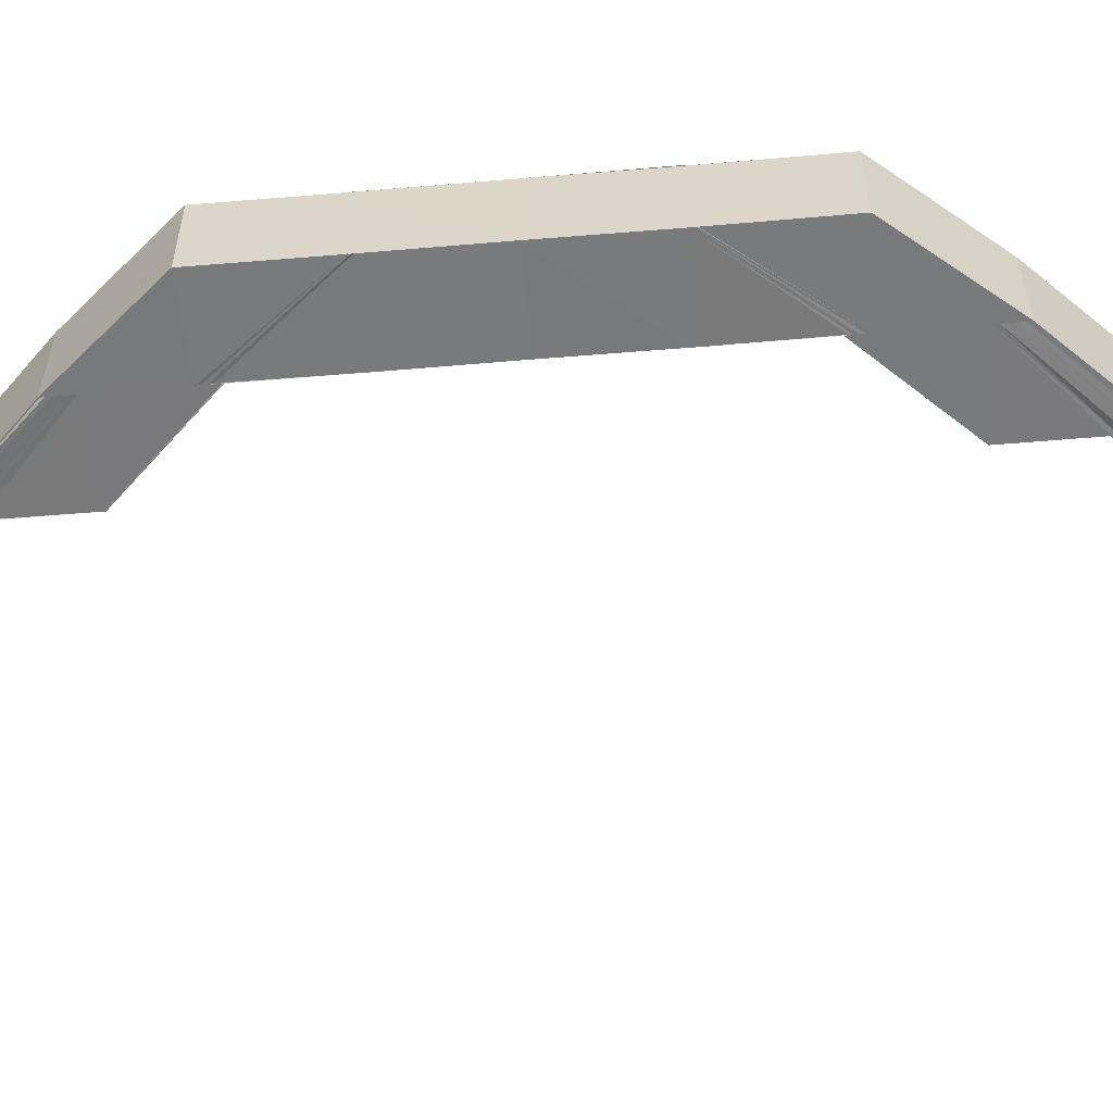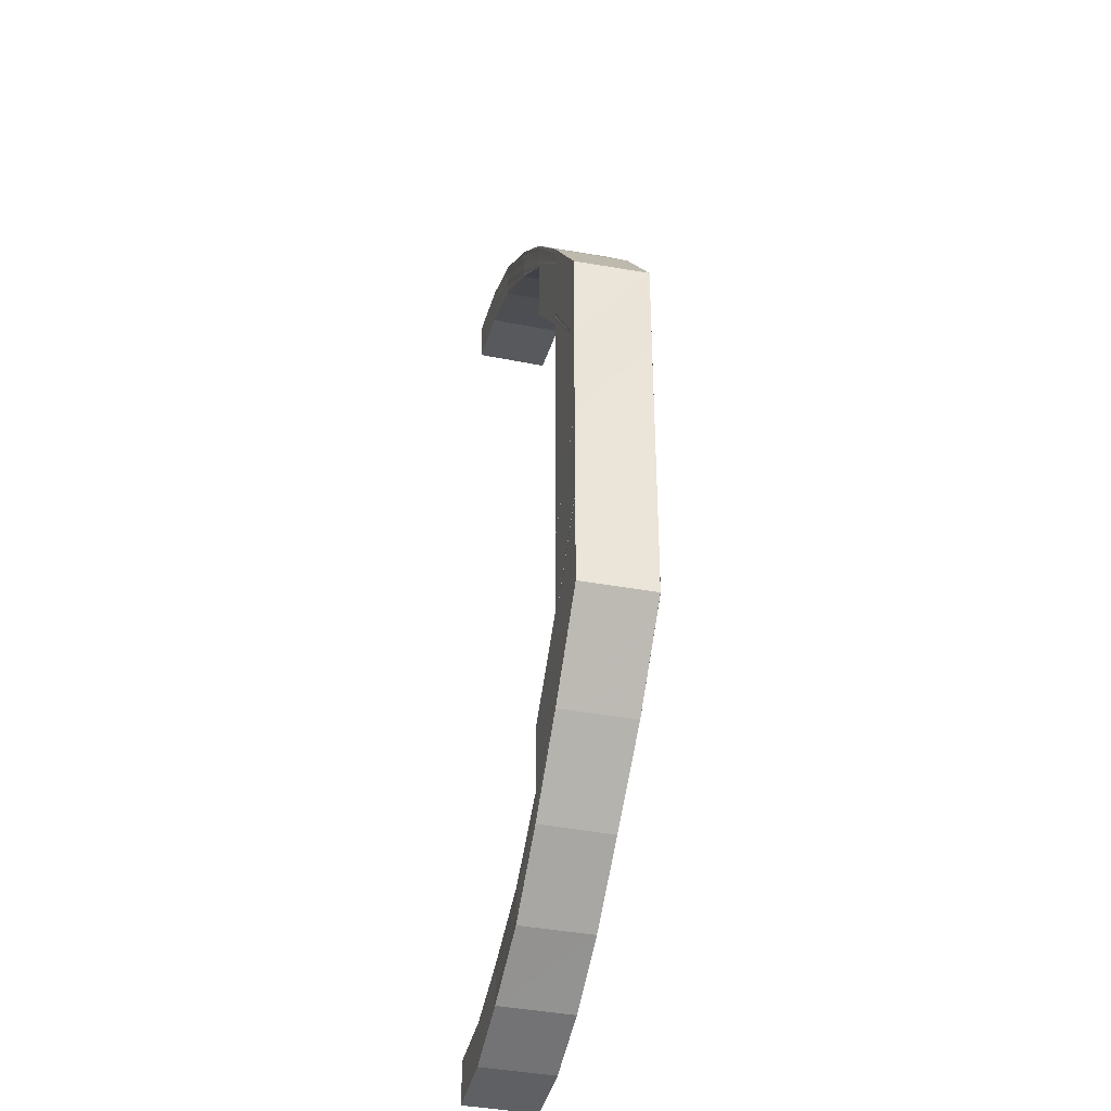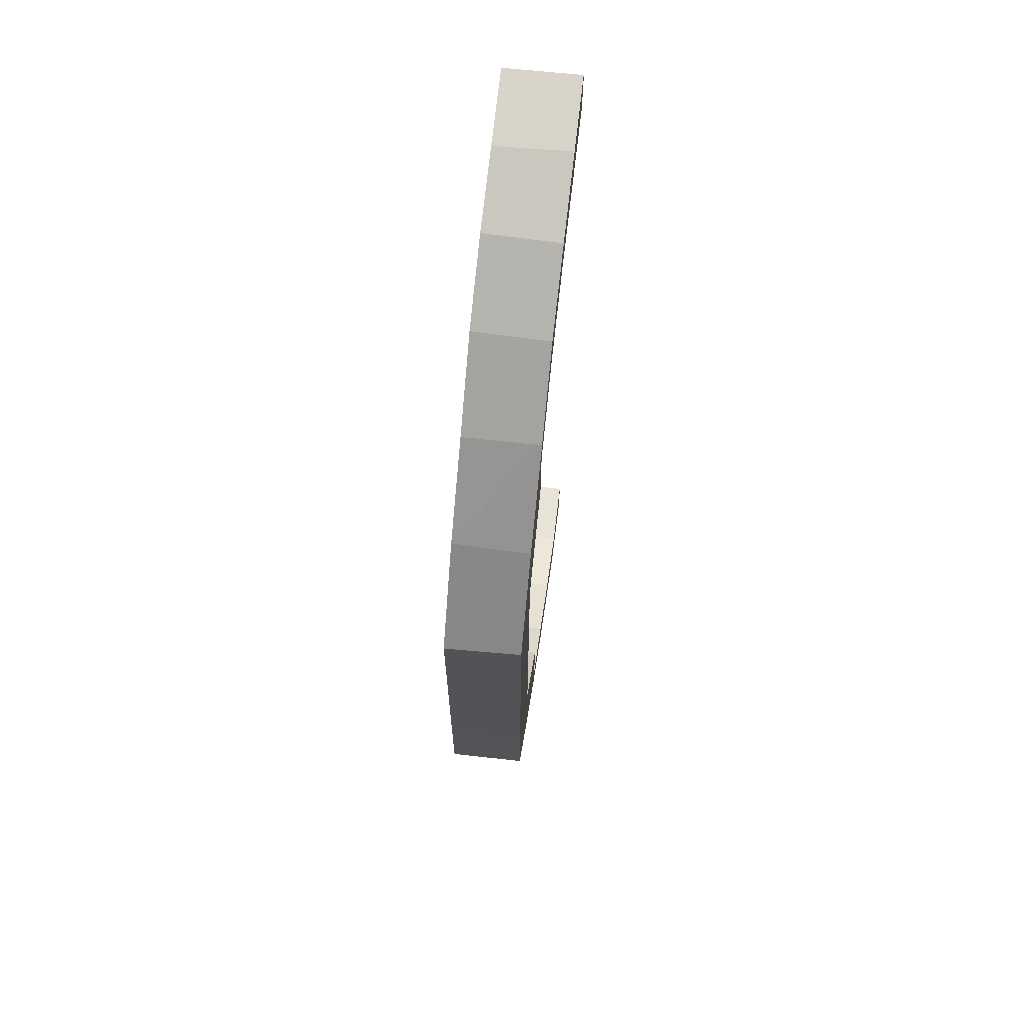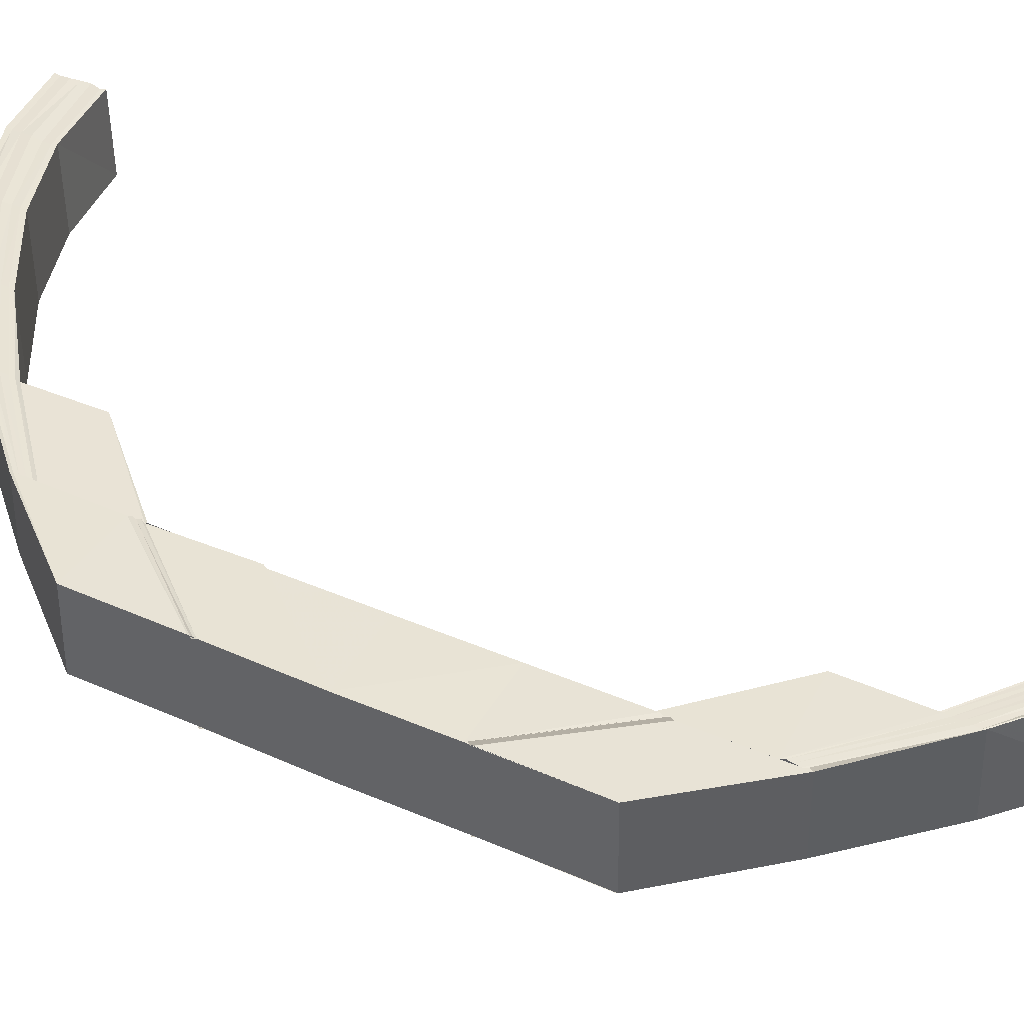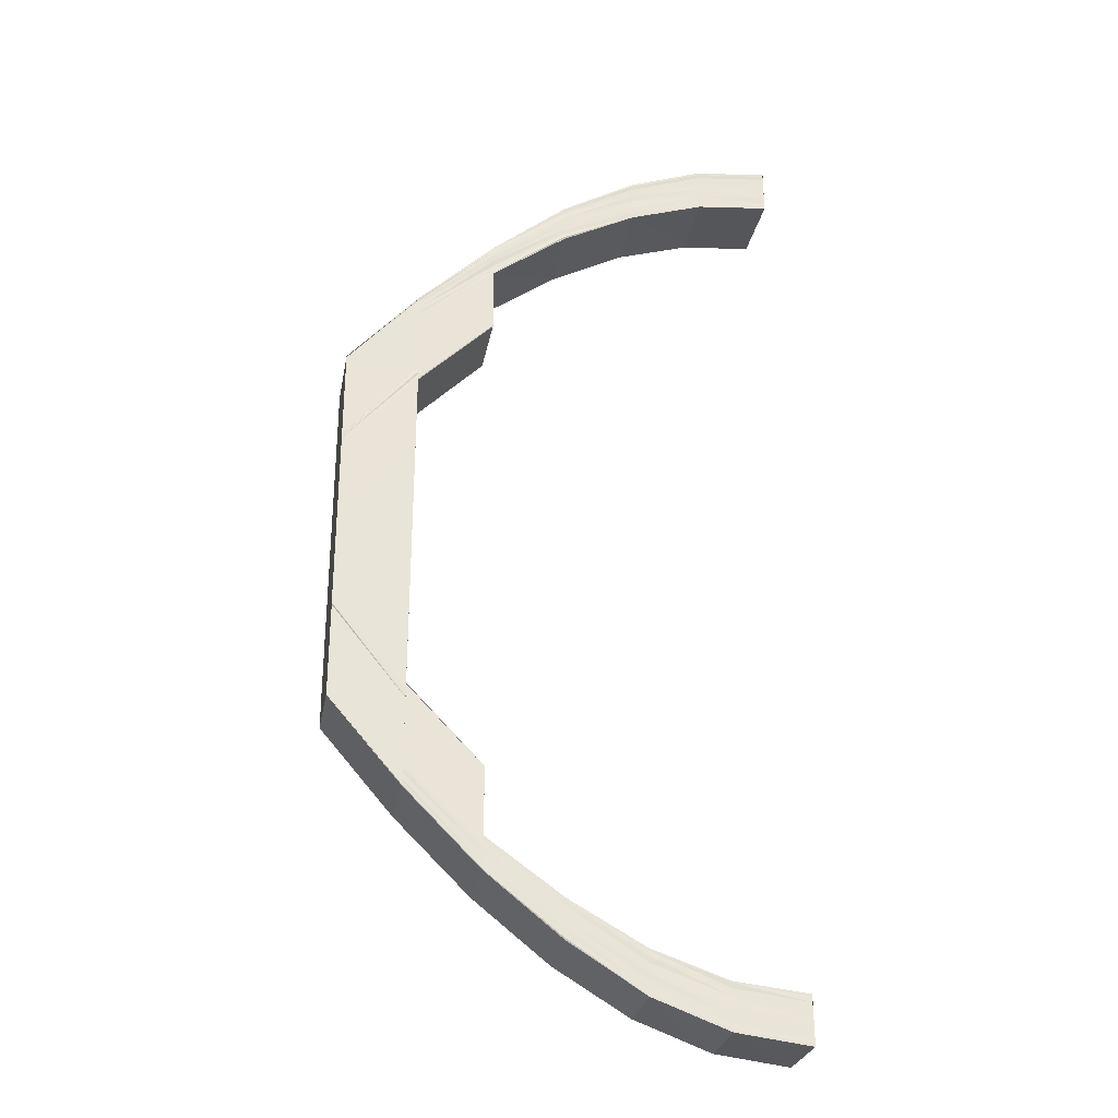
<metadata>
{"format":"obj","ext":"obj","renderer":"f3d","projection":"perspective","resolution":1024,"background":"white","views":[{"elev":-58.0,"azim":-85.0,"up":"+Y"},{"elev":-35.5,"azim":-103.8,"up":"+Z"},{"elev":67.4,"azim":-82.8,"up":"+Z"},{"elev":41.8,"azim":-61.9,"up":"+Y"},{"elev":-29.4,"azim":-10.8,"up":"+Z"}]}
</metadata>
<code>
o 22533
v 2168 1865 7.14
v 2168 1865 7.139
v 2168 1865 7.14
v 2168 1865 7.135
v 2168 1865 7.139
v 2168 1865 7.139
v 2168 1865 7.139
v 2168 1865 7.139
v 2168 1865 7.135
v 2168 1865 7.14
v 2168 1865 7.14
v 2168 1865 7.129
v 2168 1865 7.135
v 2168 1865 7.121
v 2168 1865 7.129
v 2168 1865 7.111
v 2168 1865 7.121
v 2168 1865 7.1
v 2168 1865 7.111
v 2168 1865 7.135
v 2168 1865 7.129
v 2168 1865 7.129
v 2168 1865 7.121
v 2168 1865 7.138
v 2168 1865 7.138
v 2168 1865 7.134
v 2168 1865 7.137
v 2168 1865 7.137
v 2168 1865 7.128
v 2168 1865 7.133
v 2168 1865 7.121
v 2168 1865 7.111
v 2168 1865 7.136
v 2168 1865 7.1
v 2168 1865 7.111
v 2168 1865 7.12
v 2168 1865 7.111
v 2168 1865 7.1
v 2168 1865 7.099
v 2168 1865 7.087
v 2168 1865 7.087
v 2168 1865 7.099
v 2168 1865 7.087
v 2168 1865 7.098
v 2168 1865 7.087
v 2168 1865 7.098
v 2168 1865 7.087
v 2168 1865 7.098
v 2168 1865 7.086
v 2168 1865 7.075
v 2168 1865 7.086
v 2168 1865 7.075
v 2168 1865 7.086
v 2168 1865 7.097
v 2168 1865 7.108
v 2168 1865 7.097
v 2168 1865 7.108
v 2168 1865 7.108
v 2168 1865 7.108
v 2168 1865 7.117
v 2168 1865 7.117
v 2168 1865 7.124
v 2168 1865 7.117
v 2168 1865 7.109
v 2168 1865 7.124
v 2168 1865 7.129
v 2168 1865 7.124
v 2168 1865 7.124
v 2168 1865 7.13
v 2168 1865 7.117
v 2168 1865 7.117
v 2168 1865 7.117
v 2168 1865 7.108
v 2168 1865 7.108
v 2168 1865 7.097
v 2168 1865 7.129
v 2168 1865 7.133
v 2168 1865 7.133
v 2168 1865 7.134
v 2168 1865 7.13
v 2168 1865 7.133
v 2168 1865 7.133
v 2168 1865 7.134
v 2168 1865 7.125
v 2168 1865 7.13
v 2168 1865 7.134
v 2168 1865 7.134
v 2168 1865 7.134
v 2168 1865 7.135
v 2168 1865 7.118
v 2168 1865 7.109
v 2168 1865 7.126
v 2168 1865 7.119
v 2168 1865 7.11
v 2168 1865 7.131
v 2168 1865 7.127
v 2168 1865 7.12
v 2168 1865 7.128
v 2168 1865 7.132
v 2168 1865 7.135
v 2168 1865 7.136
v 2168 1865 7.14
v 2168 1865 7.139
v 2168 1865 7.138
v 2168 1865 7.137
v 2168 1865 7.136
v 2168 1865 7.135
v 2168 1865 7.134
v 2168 1865 7.134
v 2168 1865 7.134
v 2168 1865 7.133
v 2168 1865 7.134
v 2168 1865 7.129
v 2168 1865 7.133
v 2168 1865 7.124
v 2168 1865 7.13
v 2168 1865 7.117
v 2168 1865 7.124
v 2168 1865 7.134
v 2168 1865 7.135
v 2168 1865 7.13
v 2168 1865 7.125
v 2168 1865 7.135
v 2168 1865 7.136
v 2168 1865 7.134
v 2168 1865 7.133
v 2168 1865 7.13
v 2168 1865 7.124
v 2168 1865 7.117
v 2168 1865 7.135
v 2168 1865 7.136
v 2168 1865 7.137
v 2168 1865 7.131
v 2168 1865 7.136
v 2168 1865 7.137
v 2168 1865 7.138
v 2168 1865 7.132
v 2168 1865 7.126
v 2168 1865 7.117
v 2168 1865 7.137
v 2168 1865 7.138
v 2168 1865 7.139
v 2168 1865 7.138
v 2168 1865 7.14
v 2168 1865 7.139
v 2168 1865 7.139
v 2168 1865 7.14
v 2168 1865 7.133
v 2168 1865 7.127
v 2168 1865 7.134
v 2168 1865 7.135
v 2168 1865 7.139
v 2168 1865 7.139
v 2168 1865 7.14
v 2168 1865 7.135
v 2168 1865 7.135
v 2168 1865 7.129
v 2168 1865 7.129
v 2168 1865 7.128
v 2168 1865 7.129
v 2168 1865 7.121
v 2168 1865 7.121
v 2168 1865 7.111
v 2168 1865 7.111
v 2168 1865 7.1
v 2168 1865 7.1
v 2168 1865 7.12
v 2168 1865 7.121
v 2168 1865 7.111
v 2168 1865 7.111
v 2168 1865 7.11
v 2168 1865 7.099
v 2168 1865 7.1
v 2168 1865 7.087
v 2168 1865 7.087
v 2168 1865 7.099
v 2168 1865 7.087
v 2168 1865 7.098
v 2168 1865 7.087
v 2168 1865 7.098
v 2168 1865 7.086
v 2168 1865 7.075
v 2168 1865 7.075
v 2168 1865 7.075
v 2168 1865 7.063
v 2168 1865 7.087
v 2168 1865 7.1
v 2168 1865 7.087
v 2168 1865 7.062
v 2168 1865 7.062
v 2168 1865 7.062
v 2168 1865 7.05
v 2168 1865 7.038
v 2168 1865 7.049
v 2168 1865 7.05
v 2168 1865 7.028
v 2168 1865 7.038
v 2168 1865 7.02
v 2168 1865 7.028
v 2168 1865 7.014
v 2168 1865 7.02
v 2168 1865 7.01
v 2168 1865 7.014
v 2168 1865 7.009
v 2168 1865 7.01
v 2168 1865 7.009
v 2168 1865 7.01
v 2168 1865 7.01
v 2168 1865 7.014
v 2168 1865 7.014
v 2168 1865 7.02
v 2168 1865 7.02
v 2168 1865 7.028
v 2168 1865 7.028
v 2168 1865 7.038
v 2168 1865 7.038
v 2168 1865 7.049
v 2168 1865 7.011
v 2168 1865 7.01
v 2168 1865 7.015
v 2168 1865 7.021
v 2168 1865 7.01
v 2168 1865 7.014
v 2168 1865 7.02
v 2168 1865 7.028
v 2168 1865 7.01
v 2168 1865 7.009
v 2168 1865 7.011
v 2168 1865 7.012
v 2168 1865 7.011
v 2168 1865 7.012
v 2168 1865 7.012
v 2168 1865 7.009
v 2168 1865 7.013
v 2168 1865 7.013
v 2168 1865 7.012
v 2168 1865 7.014
v 2168 1865 7.014
v 2168 1865 7.013
v 2168 1865 7.015
v 2168 1865 7.015
v 2168 1865 7.015
v 2168 1865 7.016
v 2168 1865 7.014
v 2168 1865 7.015
v 2168 1865 7.016
v 2168 1865 7.016
v 2168 1865 7.02
v 2168 1865 7.016
v 2168 1865 7.016
v 2168 1865 7.02
v 2168 1865 7.02
v 2168 1865 7.02
v 2168 1865 7.025
v 2168 1865 7.025
v 2168 1865 7.025
v 2168 1865 7.033
v 2168 1865 7.032
v 2168 1865 7.025
v 2168 1865 7.032
v 2168 1865 7.033
v 2168 1865 7.041
v 2168 1865 7.042
v 2168 1865 7.052
v 2168 1865 7.041
v 2168 1865 7.041
v 2168 1865 7.052
v 2168 1865 7.052
v 2168 1865 7.041
v 2168 1865 7.032
v 2168 1865 7.032
v 2168 1865 7.025
v 2168 1865 7.041
v 2168 1865 7.031
v 2168 1865 7.04
v 2168 1865 7.024
v 2168 1865 7.02
v 2168 1865 7.019
v 2168 1865 7.024
v 2168 1865 7.03
v 2168 1865 7.039
v 2168 1865 7.03
v 2168 1865 7.023
v 2168 1865 7.039
v 2168 1865 7.018
v 2168 1865 7.017
v 2168 1865 7.022
v 2168 1865 7.016
v 2168 1865 7.029
v 2168 1865 7.038
v 2168 1865 7.05
v 2168 1865 7.05
v 2168 1865 7.062
v 2168 1865 7.062
v 2168 1865 7.05
v 2168 1865 7.062
v 2168 1865 7.051
v 2168 1865 7.062
v 2168 1865 7.051
v 2168 1865 7.063
v 2168 1865 7.063
v 2168 1865 7.063
v 2168 1865 7.052
v 2168 1865 7.052
v 2168 1865 7.063
v 2168 1865 7.052
v 2168 1865 7.042
v 2168 1865 7.063
v 2168 1865 7.075
v 2168 1865 7.075
v 2168 1865 7.086
v 2168 1865 7.086
v 2168 1865 7.075
v 2168 1865 7.086
v 2168 1865 7.097
v 2168 1865 7.097
v 2168 1865 7.097
v 2168 1865 7.108
v 2168 1865 7.063
v 2168 1865 7.063
v 2168 1865 7.051
v 2168 1865 7.051
v 2168 1865 7.062
v 2168 1865 7.05
v 2168 1865 7.062
v 2168 1865 7.05
v 2168 1865 7.062
v 2168 1865 7.05
v 2168 1865 7.038
v 2168 1865 7.038
v 2168 1865 7.05
v 2168 1865 7.038
v 2168 1865 7.028
v 2168 1865 7.02
v 2168 1865 7.028
v 2168 1865 7.039
v 2168 1865 7.029
v 2168 1865 7.039
v 2168 1865 7.02
v 2168 1865 7.014
v 2168 1865 7.03
v 2168 1865 7.04
v 2168 1865 7.021
v 2168 1865 7.014
v 2168 1865 7.01
v 2168 1865 7.03
v 2168 1865 7.041
v 2168 1865 7.022
v 2168 1865 7.015
v 2168 1865 7.01
v 2168 1865 7.009
v 2168 1865 7.009
v 2168 1865 7.011
v 2168 1865 7.01
v 2168 1865 7.016
v 2168 1865 7.012
v 2168 1865 7.011
v 2168 1865 7.023
v 2168 1865 7.017
v 2168 1865 7.013
v 2168 1865 7.031
v 2168 1865 7.041
v 2168 1865 7.024
v 2168 1865 7.032
v 2168 1865 7.041
v 2168 1865 7.052
v 2168 1865 7.042
v 2168 1865 7.052
v 2168 1865 7.018
v 2168 1865 7.024
v 2168 1865 7.032
v 2168 1865 7.014
v 2168 1865 7.013
v 2168 1865 7.019
v 2168 1865 7.015
v 2168 1865 7.014
v 2168 1865 7.025
v 2168 1865 7.025
v 2168 1865 7.033
v 2168 1865 7.02
v 2168 1865 7.02
v 2168 1865 7.016
v 2168 1865 7.016
v 2168 1865 7.015
v 2168 1865 7.015
v 2168 1865 7.128
v 2168 1865 7.12
v 2168 1865 7.109
v 2168 1865 7.119
v 2168 1865 7.109
v 2168 1865 7.118
v 2168 1865 7.108
v 2168 1865 7.108
v 2168 1865 7.097
f 1 2 3
f 2 4 5
f 6 5 3
f 3 5 7
f 8 9 6
f 10 8 11
f 9 12 13
f 12 14 15
f 14 16 17
f 16 18 19
f 13 20 5
f 15 21 20
f 4 22 20
f 22 23 21
f 5 20 24
f 5 24 7
f 7 24 25
f 20 26 24
f 20 21 26
f 24 27 25
f 24 26 27
f 25 27 28
f 21 29 26
f 26 30 27
f 26 29 30
f 21 31 29
f 17 31 21
f 23 32 31
f 27 30 33
f 27 33 28
f 32 34 35
f 19 35 31
f 31 35 36
f 31 36 29
f 35 37 36
f 35 38 37
f 38 39 37
f 38 40 39
f 40 41 39
f 39 41 42
f 41 43 42
f 42 43 44
f 43 45 44
f 44 45 46
f 45 47 46
f 46 47 48
f 47 49 48
f 47 50 49
f 49 50 51
f 50 52 53
f 48 54 55
f 54 56 57
f 58 48 55
f 55 54 59
f 58 55 60
f 60 61 62
f 63 58 60
f 64 58 63
f 63 60 65
f 65 62 66
f 65 60 67
f 67 68 69
f 70 71 68
f 70 59 72
f 59 73 72
f 74 75 73
f 76 69 77
f 78 77 79
f 80 65 76
f 81 80 78
f 80 66 82
f 81 82 83
f 84 65 80
f 84 63 65
f 85 80 81
f 85 84 80
f 86 81 87
f 88 81 86
f 88 85 81
f 89 88 86
f 90 63 84
f 90 64 63
f 91 64 90
f 92 90 84
f 92 84 85
f 93 91 90
f 93 90 92
f 94 91 93
f 95 92 85
f 95 85 88
f 96 93 92
f 96 92 95
f 97 94 93
f 97 93 96
f 37 94 97
f 36 37 97
f 36 97 98
f 98 97 96
f 29 36 98
f 29 98 30
f 98 96 99
f 30 98 99
f 99 96 95
f 30 99 33
f 99 95 100
f 33 99 100
f 100 95 88
f 100 88 89
f 101 100 89
f 33 100 101
f 28 33 101
f 102 1 28
f 103 102 28
f 104 103 28
f 105 104 28
f 106 105 28
f 107 106 28
f 108 107 28
f 109 108 28
f 110 111 112
f 111 113 114
f 113 115 116
f 115 117 118
f 114 119 120
f 116 121 119
f 118 122 121
f 123 119 124
f 125 126 123
f 126 127 119
f 127 128 121
f 128 129 122
f 119 121 130
f 119 130 131
f 124 130 132
f 121 133 130
f 121 122 133
f 130 133 134
f 130 134 135
f 132 134 136
f 133 137 134
f 122 138 133
f 133 138 137
f 122 139 138
f 72 139 122
f 134 137 140
f 134 140 141
f 136 140 142
f 142 143 144
f 140 143 145
f 143 146 147
f 137 148 140
f 140 148 143
f 137 149 148
f 138 149 137
f 148 150 143
f 150 151 146
f 143 150 152
f 152 153 154
f 155 156 153
f 157 158 156
f 150 159 155
f 159 160 151
f 161 162 158
f 163 164 162
f 165 166 164
f 159 167 157
f 167 168 160
f 167 169 161
f 169 170 168
f 171 169 167
f 172 173 170
f 172 174 165
f 175 174 172
f 176 175 172
f 177 175 176
f 178 177 176
f 179 177 178
f 180 179 178
f 181 179 180
f 181 182 179
f 183 182 181
f 184 185 182
f 165 186 187
f 186 188 187
f 186 182 188
f 182 50 188
f 182 189 50
f 189 190 50
f 191 192 190
f 192 193 194
f 195 194 190
f 193 196 197
f 196 198 199
f 198 200 201
f 200 202 203
f 202 204 205
f 204 206 207
f 208 207 209
f 210 209 211
f 212 211 213
f 214 213 215
f 216 215 217
f 218 219 208
f 220 218 210
f 221 220 212
f 218 222 223
f 220 223 224
f 221 224 225
f 226 227 222
f 228 226 218
f 229 218 220
f 229 230 218
f 231 228 229
f 228 226 232
f 231 228 232
f 226 204 232
f 204 233 232
f 234 231 232
f 234 231 235
f 235 236 229
f 237 234 232
f 237 234 238
f 238 239 235
f 240 237 232
f 240 237 241
f 242 240 232
f 243 240 241
f 241 244 238
f 242 245 246
f 247 246 248
f 249 242 250
f 251 249 252
f 253 248 254
f 255 251 256
f 257 255 258
f 259 254 260
f 261 260 262
f 263 262 264
f 263 261 265
f 265 266 267
f 268 269 267
f 269 270 266
f 258 271 266
f 270 272 271
f 266 271 273
f 271 274 273
f 273 274 275
f 271 276 274
f 256 276 271
f 272 277 276
f 277 243 278
f 252 278 276
f 276 279 274
f 276 278 279
f 274 280 275
f 274 279 280
f 275 280 281
f 280 282 281
f 279 283 280
f 280 283 282
f 281 282 284
f 279 285 283
f 278 285 279
f 278 241 285
f 250 241 278
f 241 238 285
f 285 238 286
f 285 286 283
f 238 235 286
f 283 287 282
f 283 286 287
f 286 235 288
f 286 288 287
f 235 229 288
f 288 229 220
f 288 220 221
f 287 288 221
f 282 287 289
f 287 221 289
f 289 221 214
f 282 289 284
f 284 289 216
f 289 225 290
f 284 290 291
f 292 291 293
f 292 284 195
f 294 292 189
f 295 292 294
f 296 295 294
f 297 295 296
f 298 297 296
f 299 297 298
f 300 299 298
f 267 299 300
f 301 267 300
f 301 300 182
f 302 301 182
f 303 304 302
f 305 303 302
f 306 307 304
f 305 308 309
f 310 305 183
f 310 183 311
f 312 313 311
f 314 311 315
f 316 314 315
f 316 317 318
f 50 319 310
f 320 319 50
f 320 321 319
f 322 321 320
f 323 322 320
f 324 322 323
f 325 324 323
f 326 324 325
f 327 326 325
f 328 326 327
f 328 329 326
f 330 329 331
f 332 333 329
f 333 334 335
f 199 335 329
f 329 335 336
f 335 337 336
f 336 337 338
f 335 339 337
f 201 339 335
f 334 340 339
f 337 341 338
f 338 341 342
f 339 343 337
f 337 343 341
f 339 344 343
f 203 344 339
f 340 345 344
f 341 346 342
f 342 346 347
f 343 348 341
f 341 348 346
f 344 349 343
f 343 349 348
f 344 350 349
f 345 233 350
f 205 350 344
f 351 352 350
f 350 352 353
f 350 353 349
f 352 354 353
f 349 353 355
f 349 355 348
f 353 354 356
f 353 356 355
f 354 357 356
f 348 355 358
f 348 358 346
f 355 356 359
f 355 359 358
f 356 357 360
f 356 360 359
f 357 232 360
f 346 358 361
f 346 361 347
f 347 361 362
f 358 363 361
f 358 359 363
f 361 364 362
f 361 363 364
f 362 364 365
f 362 365 366
f 365 367 368
f 359 369 363
f 359 360 369
f 363 370 364
f 363 369 370
f 364 370 371
f 360 372 369
f 360 232 372
f 232 373 372
f 369 372 374
f 369 374 370
f 372 373 375
f 372 375 374
f 373 376 375
f 370 377 371
f 370 374 377
f 371 377 261
f 377 378 379
f 374 380 377
f 374 375 380
f 377 380 259
f 380 381 378
f 375 382 380
f 375 376 382
f 380 382 253
f 382 383 381
f 376 384 382
f 384 385 383
f 382 384 247
f 149 386 148
f 148 386 150
f 386 159 150
f 386 387 159
f 387 167 159
f 387 171 167
f 388 171 387
f 389 387 386
f 389 388 387
f 149 389 386
f 390 388 389
f 391 389 149
f 391 390 389
f 138 391 149
f 392 390 391
f 139 391 138
f 139 392 391
f 73 392 139
f 393 394 392

</code>
